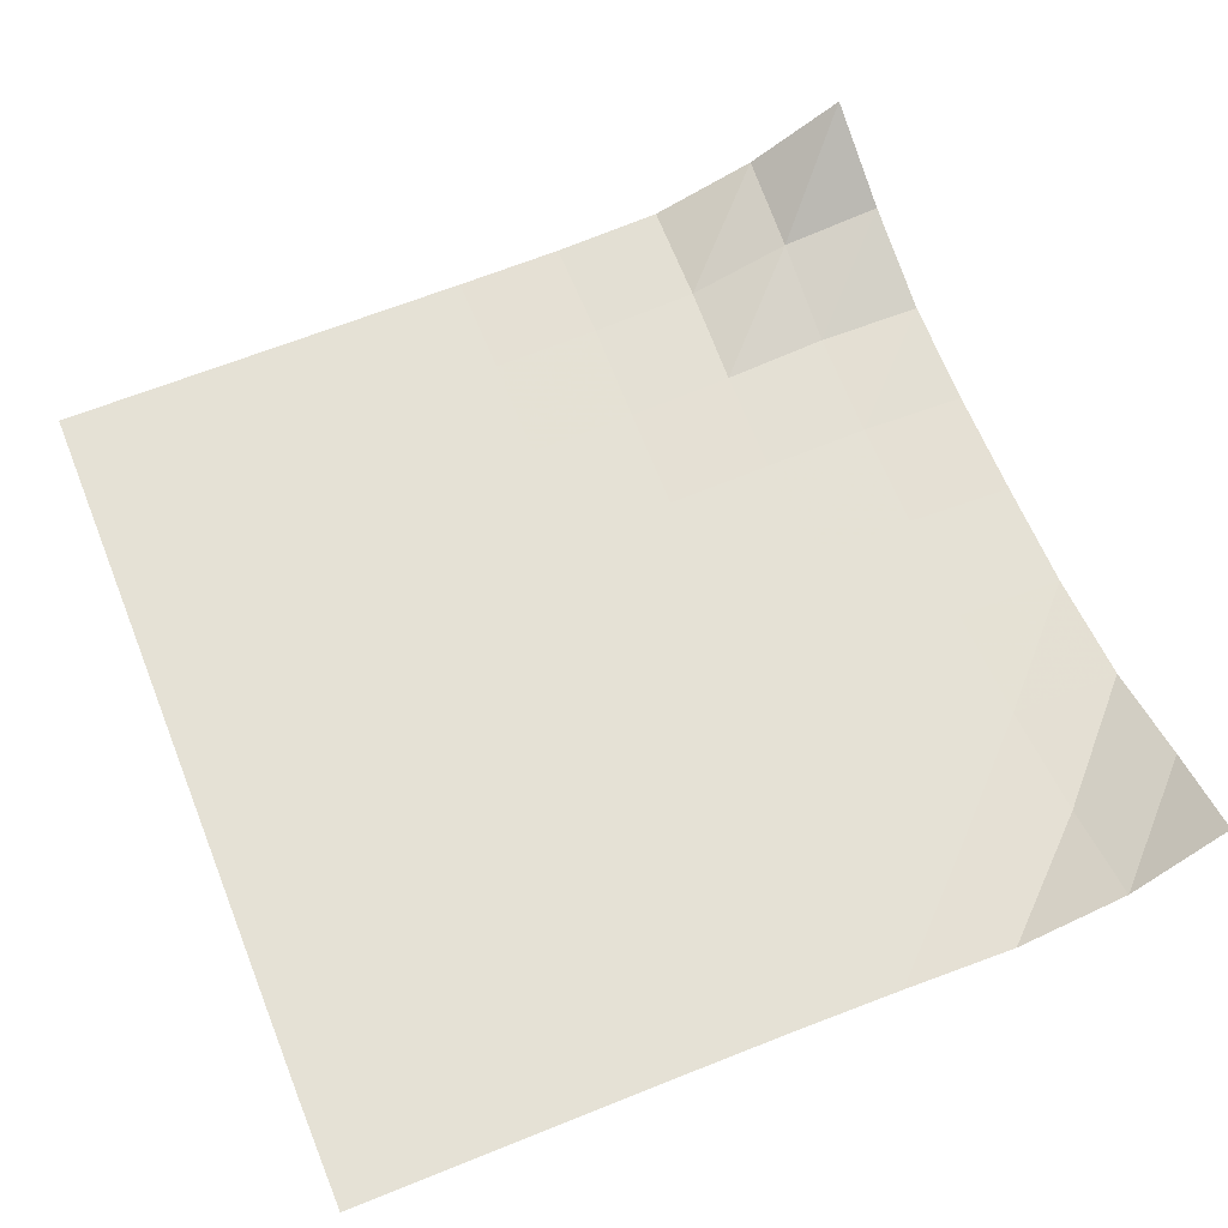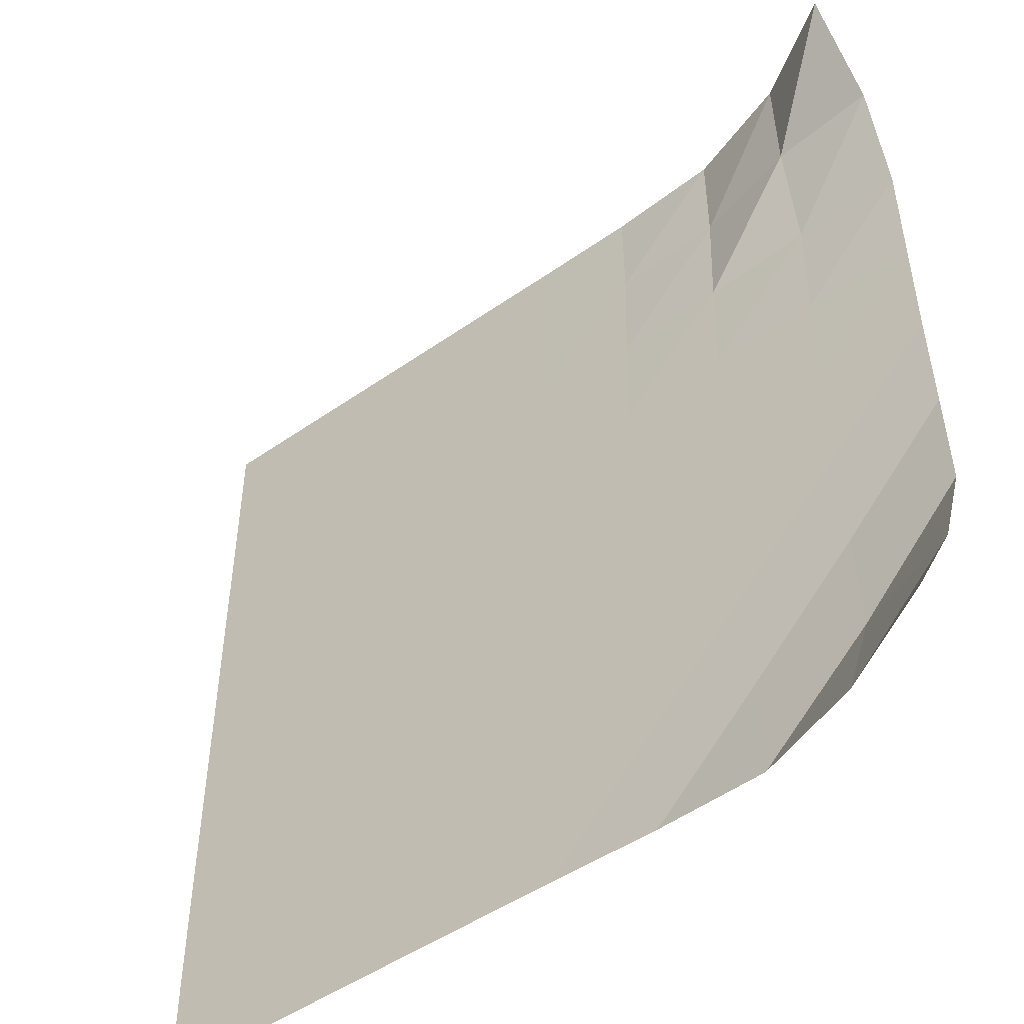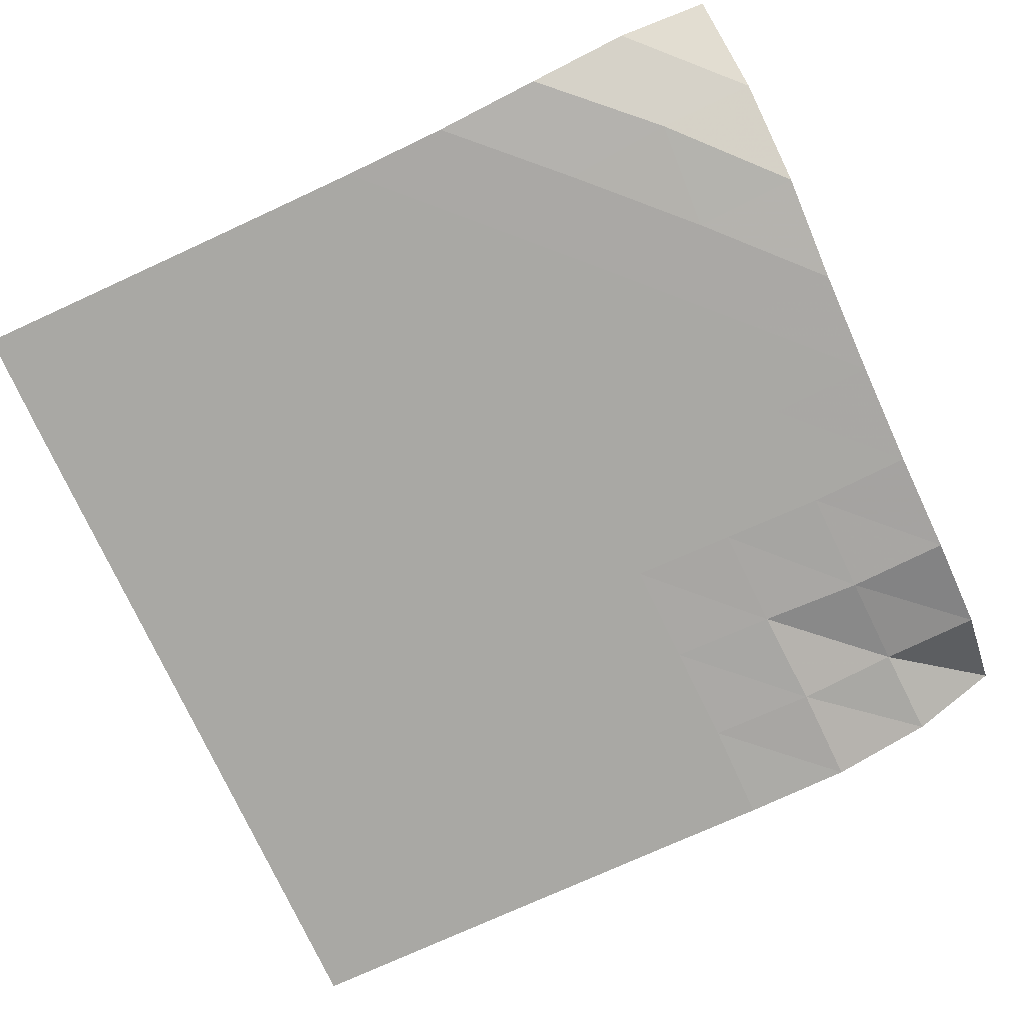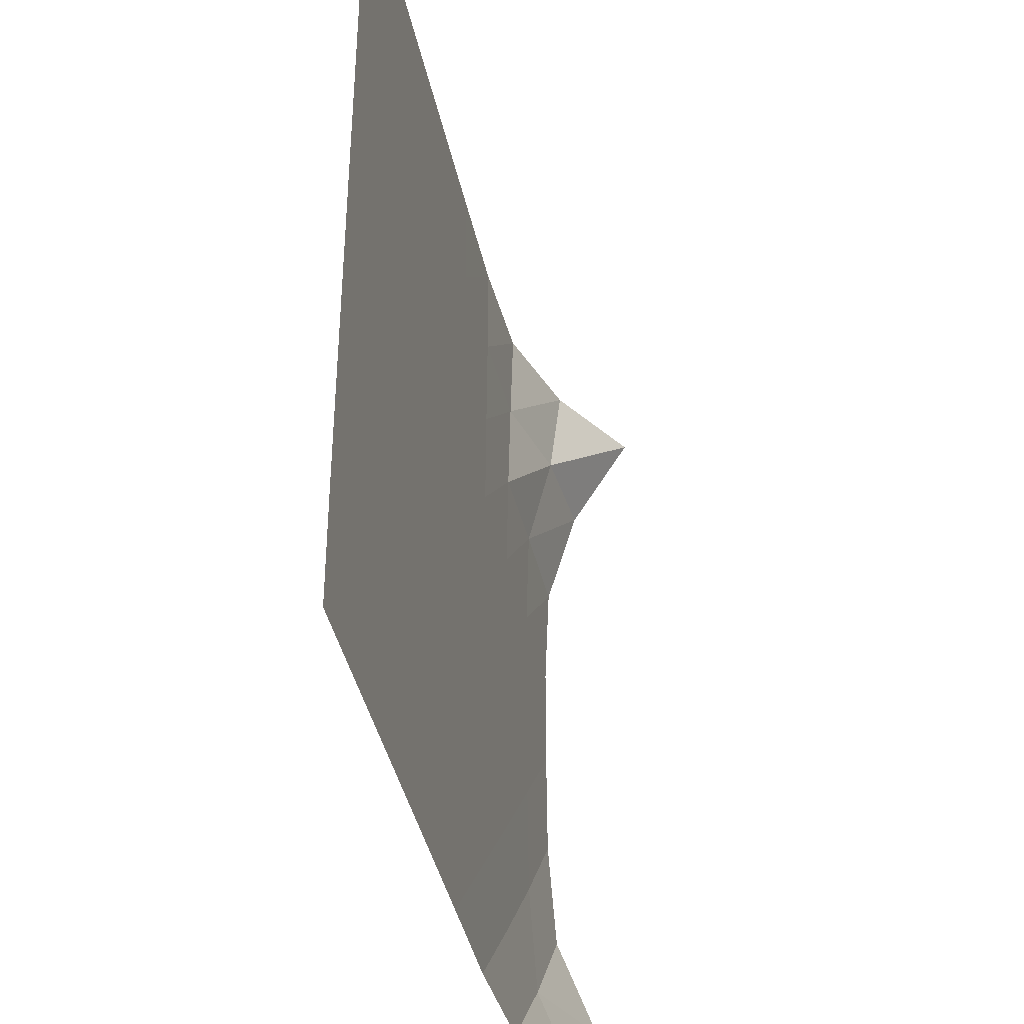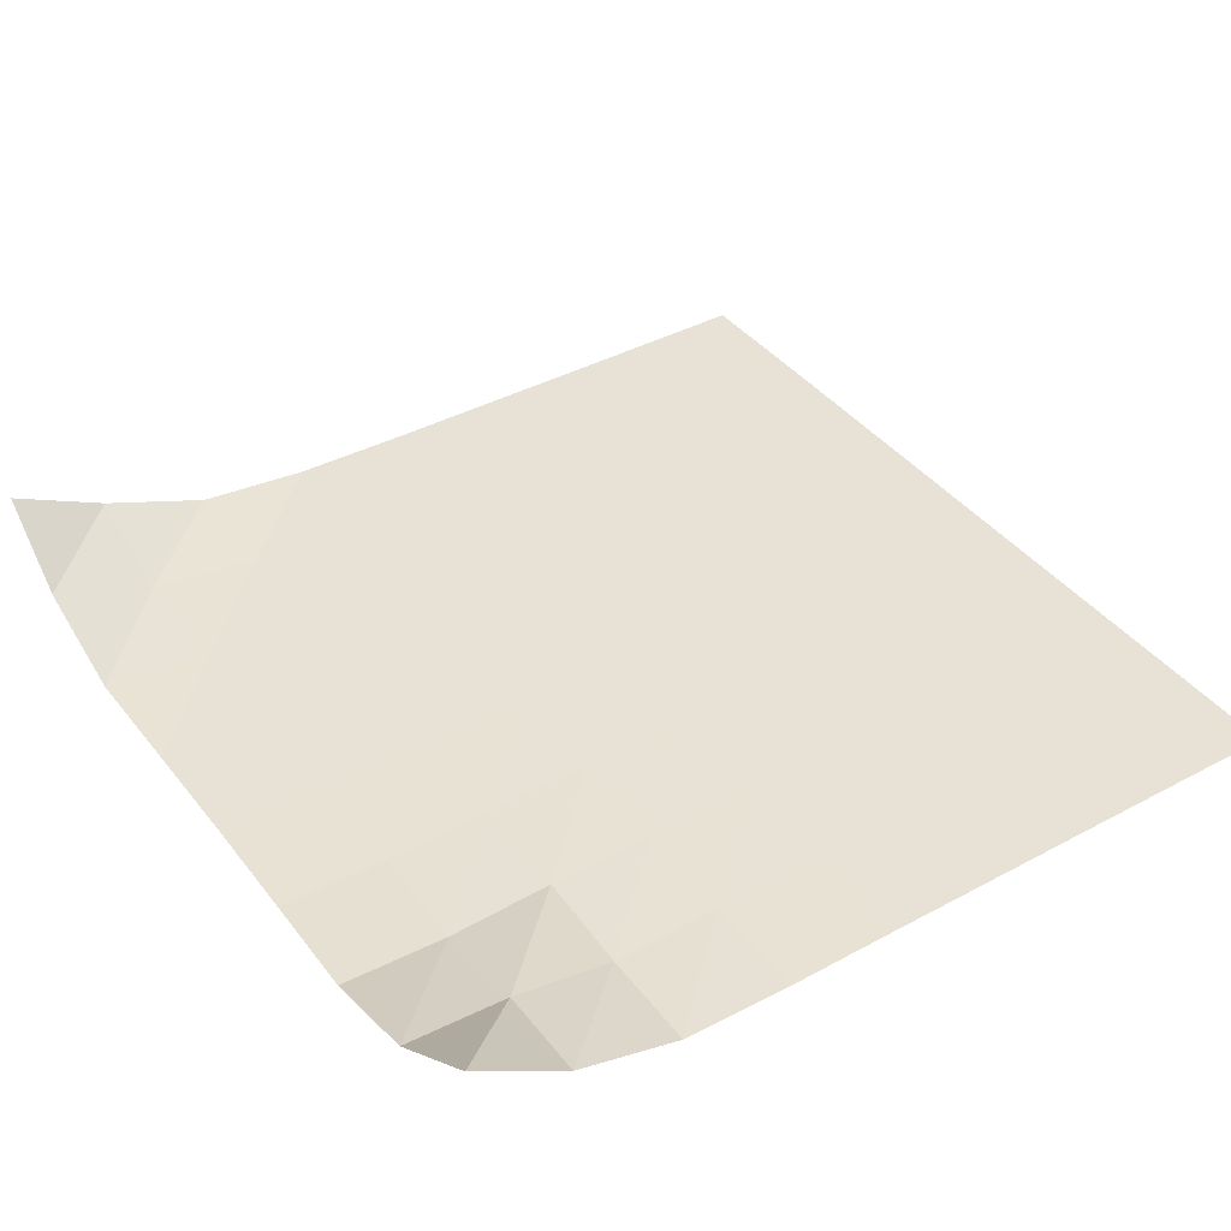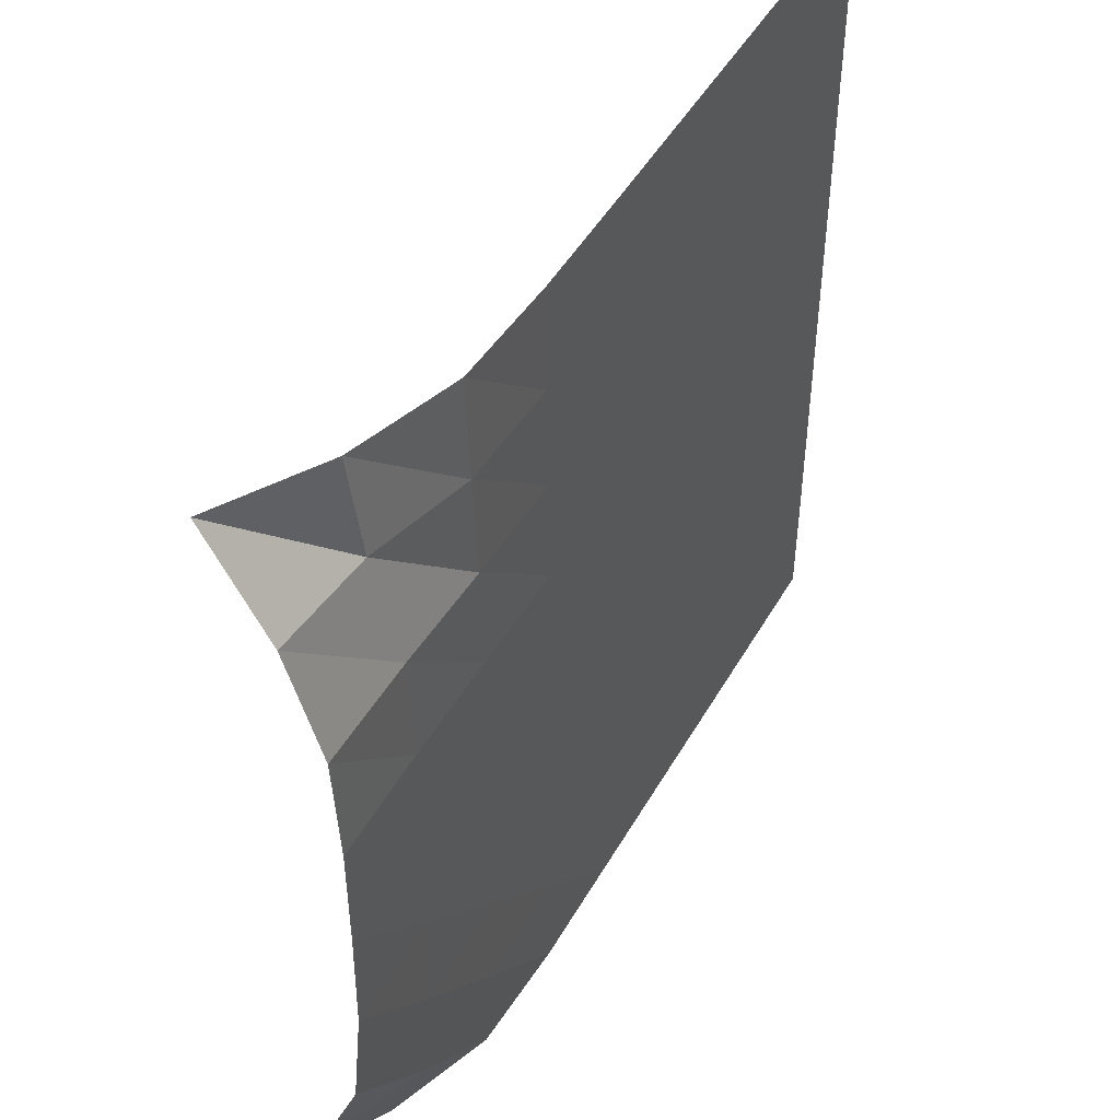
<metadata>
{"format":"obj","ext":"obj","renderer":"f3d","projection":"perspective","resolution":1024,"background":"white","views":[{"elev":65.1,"azim":158.0,"up":"+Y"},{"elev":-48.8,"azim":-142.0,"up":"+Z"},{"elev":-74.9,"azim":-155.4,"up":"+Y"},{"elev":-39.3,"azim":101.6,"up":"+Z"},{"elev":40.1,"azim":-33.7,"up":"+Y"},{"elev":48.1,"azim":-61.4,"up":"+Z"}]}
</metadata>
<code>
v -1 0 -1
v -1.018 -0.1203 -0.773
v -1.018 -0.2128 -0.5248
v -1.008 -0.2306 -0.2623
v -1.004 -0.2317 -0.002935
v -1.004 -0.2312 0.2582
v -1.008 -0.2213 0.5182
v -1.012 -0.1474 0.7733
v -1 0 1
v -0.7758 -0.123 -1.02
v -0.78 -0.2148 -0.7798
v -0.7659 -0.2309 -0.5173
v -0.7571 -0.2318 -0.2549
v -0.7548 -0.2318 0.005509
v -0.7556 -0.2315 0.2658
v -0.7615 -0.2258 0.5244
v -0.7692 -0.1671 0.7706
v -0.7783 -0.1409 1.006
v -0.5295 -0.2148 -1.015
v -0.5208 -0.231 -0.7624
v -0.5107 -0.2318 -0.505
v -0.5056 -0.2318 -0.2477
v -0.5054 -0.2318 0.008197
v -0.508 -0.2317 0.262
v -0.5141 -0.229 0.5137
v -0.525 -0.2256 0.7606
v -0.5285 -0.2196 1.003
v -0.2704 -0.2309 -1.005
v -0.2632 -0.2318 -0.753
v -0.2566 -0.2318 -0.499
v -0.2544 -0.2318 -0.2459
v -0.2554 -0.2318 0.006842
v -0.2582 -0.2317 0.2578
v -0.2632 -0.2317 0.5079
v -0.2697 -0.2315 0.7551
v -0.269 -0.2312 1.001
v -0.01465 -0.2318 -1.001
v -0.008463 -0.2318 -0.7499
v -0.004353 -0.2318 -0.498
v -0.003576 -0.2318 -0.2464
v -0.004864 -0.2318 0.004837
v -0.007042 -0.2318 0.2551
v -0.01054 -0.2318 0.5046
v -0.01412 -0.2318 0.7521
v -0.01319 -0.2318 0.9996
v 0.2403 -0.2318 -1
v 0.2447 -0.2318 -0.7493
v 0.2472 -0.2318 -0.4982
v 0.2472 -0.2318 -0.2474
v 0.2462 -0.2318 0.003229
v 0.2446 -0.2318 0.2532
v 0.2427 -0.2318 0.5029
v 0.2409 -0.2318 0.7513
v 0.2418 -0.2318 0.9998
v 0.4933 -0.2318 -0.9998
v 0.4969 -0.2318 -0.7493
v 0.4981 -0.2318 -0.4987
v 0.4979 -0.2318 -0.2483
v 0.4971 -0.2318 0.002065
v 0.4961 -0.2318 0.252
v 0.4951 -0.2318 0.5017
v 0.4942 -0.2318 0.7508
v 0.4946 -0.2318 0.9998
v 0.7456 -0.2318 -0.9999
v 0.748 -0.2318 -0.7495
v 0.7487 -0.2318 -0.4991
v 0.7484 -0.2318 -0.2489
v 0.7478 -0.2318 0.001289
v 0.7473 -0.2318 0.2512
v 0.7468 -0.2318 0.5012
v 0.7464 -0.2318 0.7507
v 0.7465 -0.2318 1
v 0.9966 -0.2318 -0.9999
v 0.9988 -0.2318 -0.7497
v 0.9989 -0.2318 -0.4994
v 0.9986 -0.2318 -0.2492
v 0.9982 -0.2318 0.0008967
v 0.9979 -0.2318 0.2509
v 0.9976 -0.2318 0.5008
v 0.9974 -0.2318 0.7507
v 0.9972 -0.2318 1
f 1 10 2
f 2 10 11
f 2 11 3
f 3 11 12
f 3 12 4
f 4 12 13
f 4 13 5
f 5 13 14
f 5 14 6
f 6 14 15
f 6 15 7
f 7 15 16
f 7 16 8
f 8 16 17
f 8 17 9
f 9 17 18
f 10 19 11
f 11 19 20
f 11 20 12
f 12 20 21
f 12 21 13
f 13 21 22
f 13 22 14
f 14 22 23
f 14 23 15
f 15 23 24
f 15 24 16
f 16 24 25
f 16 25 17
f 17 25 26
f 17 26 18
f 18 26 27
f 19 28 20
f 20 28 29
f 20 29 21
f 21 29 30
f 21 30 22
f 22 30 31
f 22 31 23
f 23 31 32
f 23 32 24
f 24 32 33
f 24 33 25
f 25 33 34
f 25 34 26
f 26 34 35
f 26 35 27
f 27 35 36
f 28 37 29
f 29 37 38
f 29 38 30
f 30 38 39
f 30 39 31
f 31 39 40
f 31 40 32
f 32 40 41
f 32 41 33
f 33 41 42
f 33 42 34
f 34 42 43
f 34 43 35
f 35 43 44
f 35 44 36
f 36 44 45
f 37 46 38
f 38 46 47
f 38 47 39
f 39 47 48
f 39 48 40
f 40 48 49
f 40 49 41
f 41 49 50
f 41 50 42
f 42 50 51
f 42 51 43
f 43 51 52
f 43 52 44
f 44 52 53
f 44 53 45
f 45 53 54
f 46 55 47
f 47 55 56
f 47 56 48
f 48 56 57
f 48 57 49
f 49 57 58
f 49 58 50
f 50 58 59
f 50 59 51
f 51 59 60
f 51 60 52
f 52 60 61
f 52 61 53
f 53 61 62
f 53 62 54
f 54 62 63
f 55 64 56
f 56 64 65
f 56 65 57
f 57 65 66
f 57 66 58
f 58 66 67
f 58 67 59
f 59 67 68
f 59 68 60
f 60 68 69
f 60 69 61
f 61 69 70
f 61 70 62
f 62 70 71
f 62 71 63
f 63 71 72
f 64 73 65
f 65 73 74
f 65 74 66
f 66 74 75
f 66 75 67
f 67 75 76
f 67 76 68
f 68 76 77
f 68 77 69
f 69 77 78
f 69 78 70
f 70 78 79
f 70 79 71
f 71 79 80
f 71 80 72
f 72 80 81

</code>
